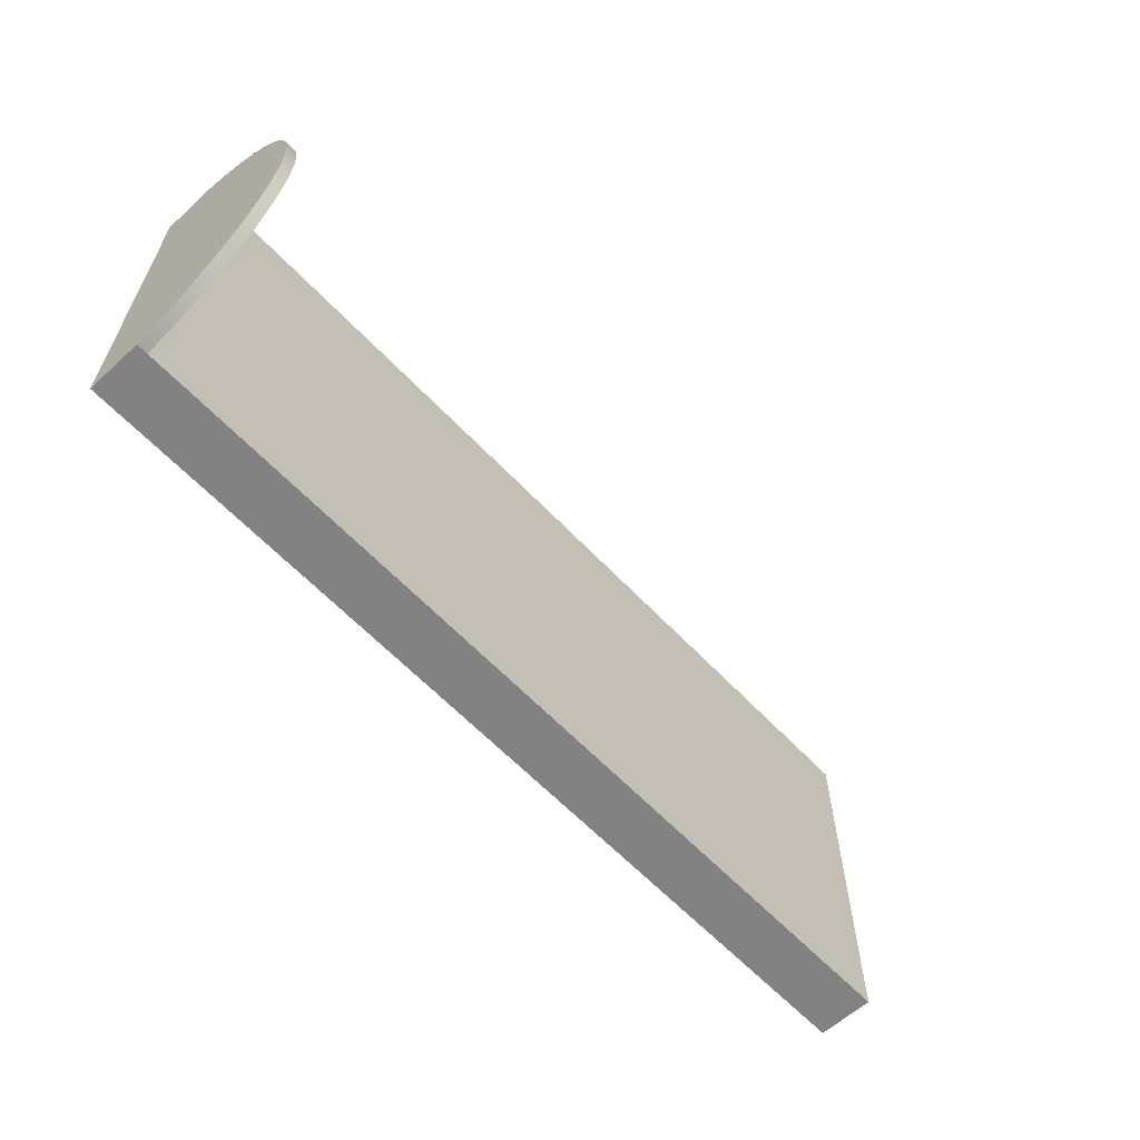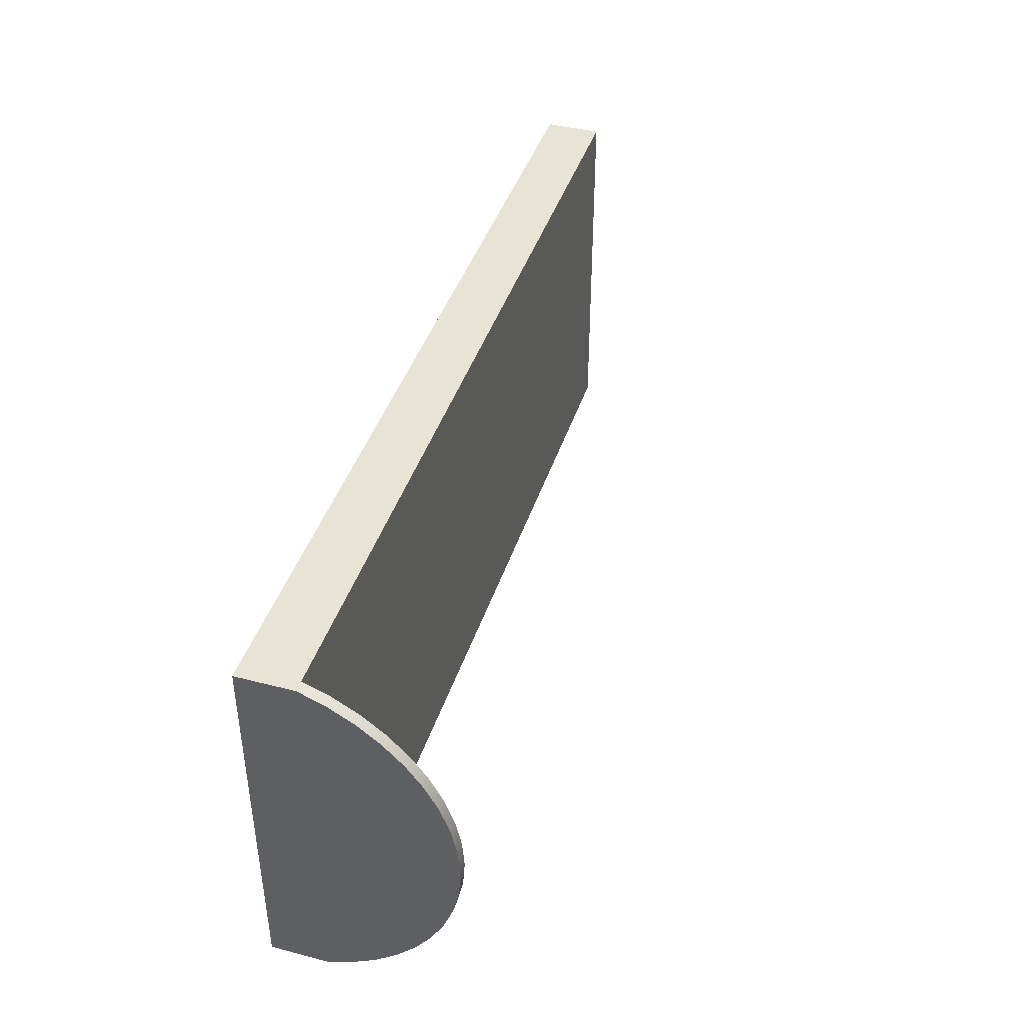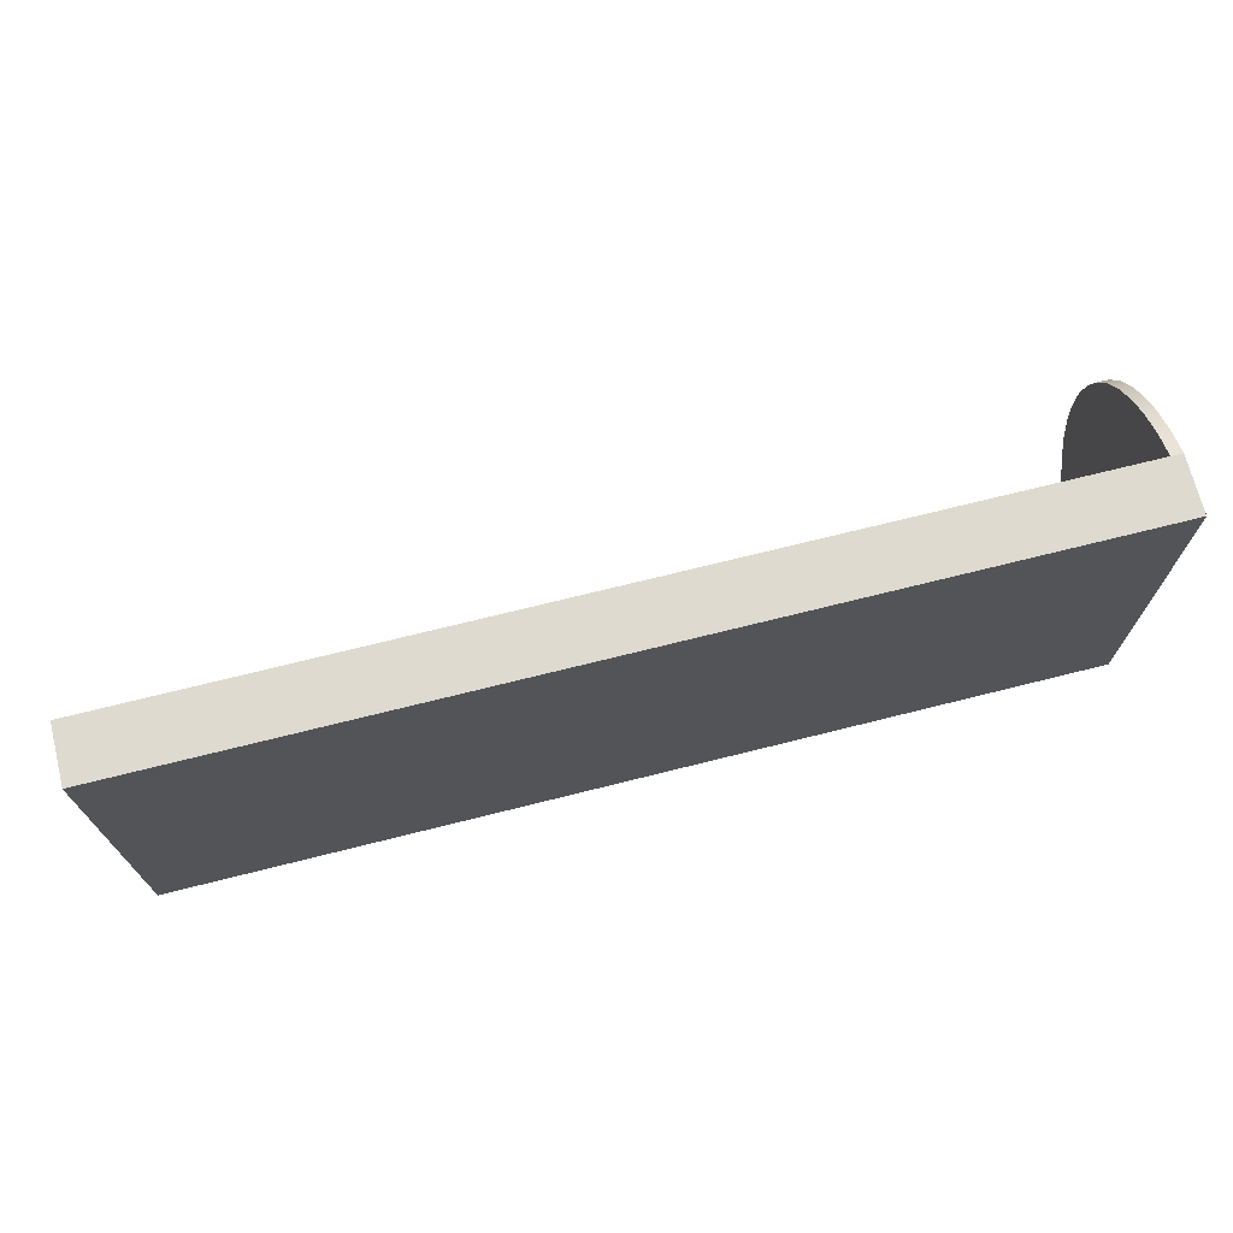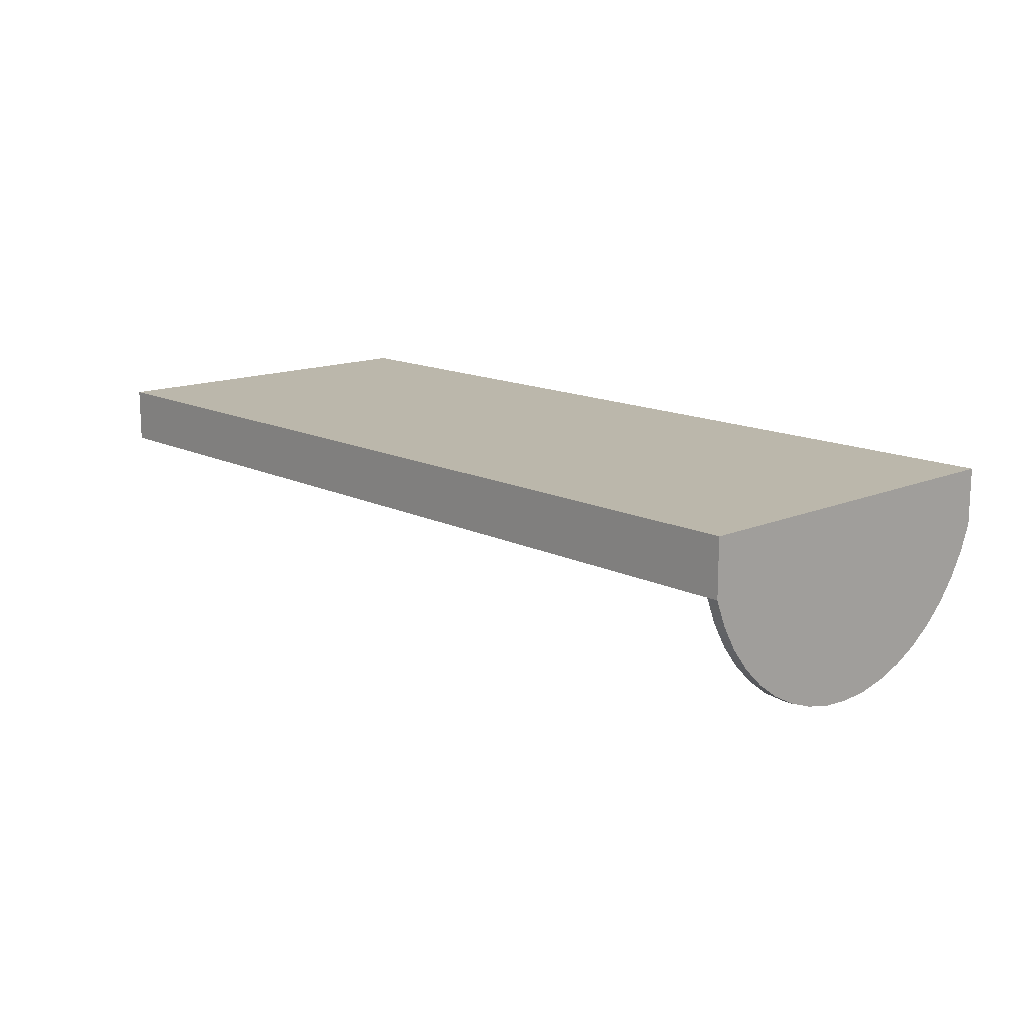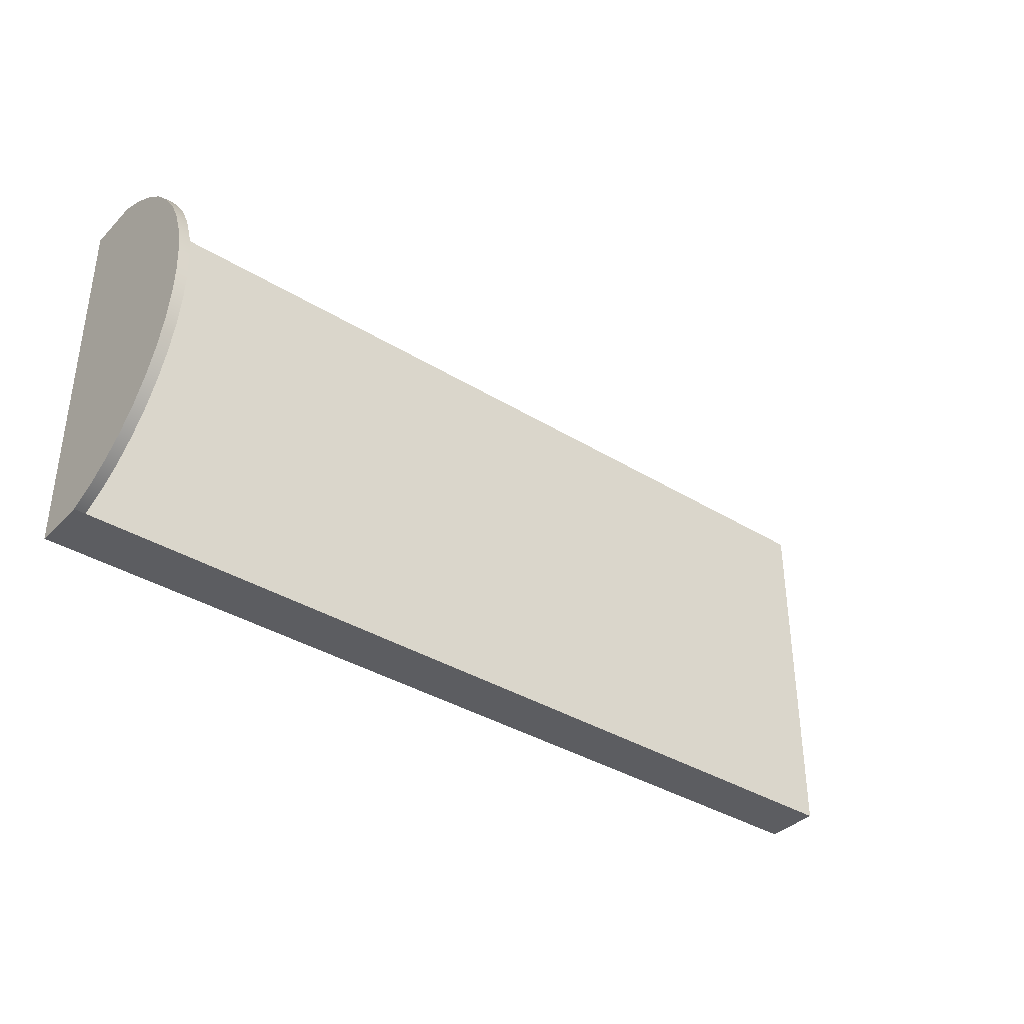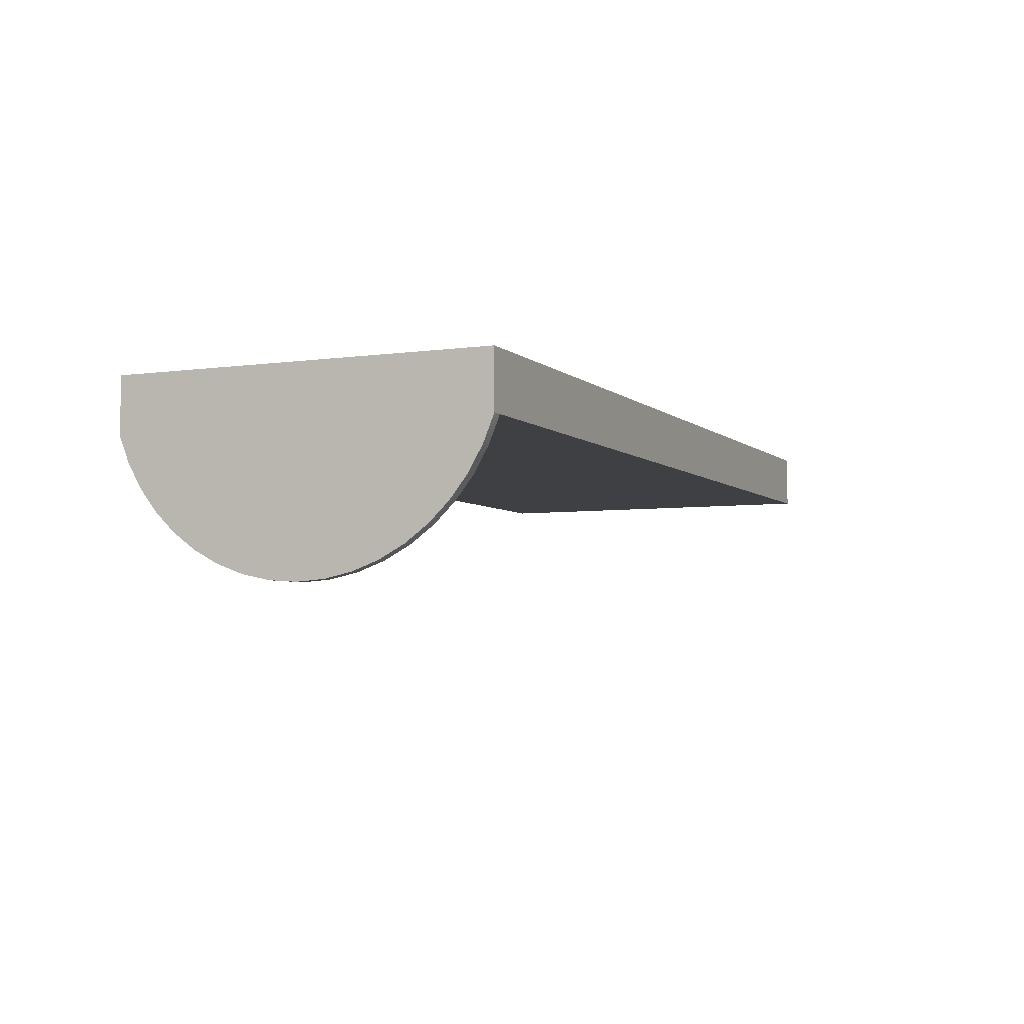
<metadata>
{"format":"obj","ext":"obj","renderer":"f3d","projection":"perspective","resolution":1024,"background":"white","views":[{"elev":-60.9,"azim":132.9,"up":"+Y"},{"elev":42.0,"azim":107.3,"up":"+Y"},{"elev":70.6,"azim":-14.1,"up":"+Y"},{"elev":14.2,"azim":47.2,"up":"+Z"},{"elev":-37.1,"azim":141.6,"up":"+Y"},{"elev":-4.9,"azim":114.0,"up":"+Z"}]}
</metadata>
<code>
v 8.173 3.355 0
v 8.173 3.17 -0.4564
v 8.173 2.924 -0.8827
v 8.173 2.621 -1.271
v 8.173 2.267 -1.613
v 8.173 1.869 -1.902
v 8.173 1.435 -2.133
v 8.173 0.9724 -2.301
v 8.173 0.491 -2.404
v 8.173 8.882e-16 -2.438
v 8.173 -0.491 -2.404
v 8.173 -0.9724 -2.301
v 8.173 -1.435 -2.133
v 8.173 -1.869 -1.902
v 8.173 -2.267 -1.613
v 8.173 -2.621 -1.271
v 8.173 -2.924 -0.8827
v 8.173 -3.17 -0.4564
v 8.173 -3.355 0
v 7.973 -3.355 0
v 7.973 -3.17 -0.4564
v 7.973 -2.924 -0.8827
v 7.973 -2.621 -1.271
v 7.973 -2.267 -1.613
v 7.973 -1.869 -1.902
v 7.973 -1.435 -2.133
v 7.973 -0.9724 -2.301
v 7.973 -0.491 -2.404
v 7.973 8.882e-16 -2.438
v 7.973 0.491 -2.404
v 7.973 0.9724 -2.301
v 7.973 1.435 -2.133
v 7.973 1.869 -1.902
v 7.973 2.267 -1.613
v 7.973 2.621 -1.271
v 7.973 2.924 -0.8827
v 7.973 3.17 -0.4564
v 7.973 3.355 8.882e-16
v 7.973 3.355 8.882e-16
v 7.973 3.17 -0.4564
v 7.973 2.924 -0.8827
v 7.973 2.621 -1.271
v 7.973 2.267 -1.613
v 7.973 1.869 -1.902
v 7.973 1.435 -2.133
v 7.973 0.9724 -2.301
v 7.973 0.491 -2.404
v 7.973 8.882e-16 -2.438
v 7.973 -0.491 -2.404
v 7.973 -0.9724 -2.301
v 7.973 -1.435 -2.133
v 7.973 -1.869 -1.902
v 7.973 -2.267 -1.613
v 7.973 -2.621 -1.271
v 7.973 -2.924 -0.8827
v 7.973 -3.17 -0.4564
v 7.973 -3.355 0
v 8.173 3.355 0
v 7.973 3.355 8.882e-16
v -8.173 3.355 0
v -8.173 3.355 1
v 8.173 3.355 1
v 8.173 3.355 0
v 8.173 3.355 1
v 8.173 -3.355 1
v 8.173 -3.355 0
v 8.173 -3.17 -0.4564
v 8.173 -2.924 -0.8827
v 8.173 -2.621 -1.271
v 8.173 -2.267 -1.613
v 8.173 -1.869 -1.902
v 8.173 -1.435 -2.133
v 8.173 -0.9724 -2.301
v 8.173 -0.491 -2.404
v 8.173 8.882e-16 -2.438
v 8.173 0.491 -2.404
v 8.173 0.9724 -2.301
v 8.173 1.435 -2.133
v 8.173 1.869 -1.902
v 8.173 2.267 -1.613
v 8.173 2.621 -1.271
v 8.173 2.924 -0.8827
v 8.173 3.17 -0.4564
v -8.173 -3.355 0
v 7.973 -3.355 0
v 8.173 -3.355 0
v 8.173 -3.355 1
v -8.173 -3.355 1
v -8.173 3.355 0
v -8.173 -3.355 0
v -8.173 -3.355 1
v -8.173 3.355 1
v -8.173 3.355 1
v -8.173 -3.355 1
v 8.173 -3.355 1
v 8.173 3.355 1
v 7.973 3.355 8.882e-16
v 7.973 -3.355 0
v -8.173 -3.355 0
v -8.173 3.355 0
g 7c6b0d7a-e2ba-11ea-8527-54bf646e7e1f
f 38 1 37
f 37 1 2
f 37 2 36
f 36 2 3
f 36 3 35
f 35 3 4
f 35 4 34
f 34 4 5
f 34 5 33
f 33 5 6
f 33 6 32
f 32 6 7
f 32 7 31
f 31 7 8
f 31 8 30
f 30 8 9
f 30 9 29
f 29 9 10
f 29 10 28
f 28 10 11
f 28 11 27
f 27 11 12
f 27 12 26
f 26 12 13
f 26 13 25
f 25 13 14
f 25 14 24
f 24 14 15
f 24 15 23
f 23 15 16
f 23 16 22
f 22 16 17
f 22 17 21
f 21 17 18
f 21 18 20
f 20 18 19
g 7c6b5b80-e2ba-11ea-a41d-54bf646e7e1f
f 39 40 57
f 57 40 56
f 56 40 55
f 55 40 41
f 55 41 54
f 54 41 42
f 54 42 53
f 53 42 43
f 53 43 52
f 52 43 44
f 52 44 51
f 51 44 45
f 51 45 50
f 50 45 46
f 50 46 49
f 49 46 47
f 49 47 48
g 7c42a85e-e2ba-11ea-b3aa-54bf646e7e1f
f 58 59 62
f 62 59 61
f 61 59 60
g 7c42cf64-e2ba-11ea-8b42-54bf646e7e1f
f 64 65 63
f 63 65 66
f 63 66 83
f 83 66 67
f 83 67 82
f 82 67 68
f 82 68 81
f 81 68 69
f 81 69 80
f 80 69 70
f 80 70 79
f 79 70 71
f 79 71 78
f 78 71 72
f 78 72 77
f 77 72 73
f 77 73 76
f 76 73 74
f 76 74 75
g 7c42f666-e2ba-11ea-ae44-54bf646e7e1f
f 84 85 88
f 88 85 87
f 87 85 86
g 7c434478-e2ba-11ea-b1e5-54bf646e7e1f
f 89 90 92
f 92 90 91
g 7c436b7a-e2ba-11ea-9a29-54bf646e7e1f
f 94 95 93
f 93 95 96
g 7c439280-e2ba-11ea-8c35-54bf646e7e1f
f 98 99 97
f 97 99 100

</code>
